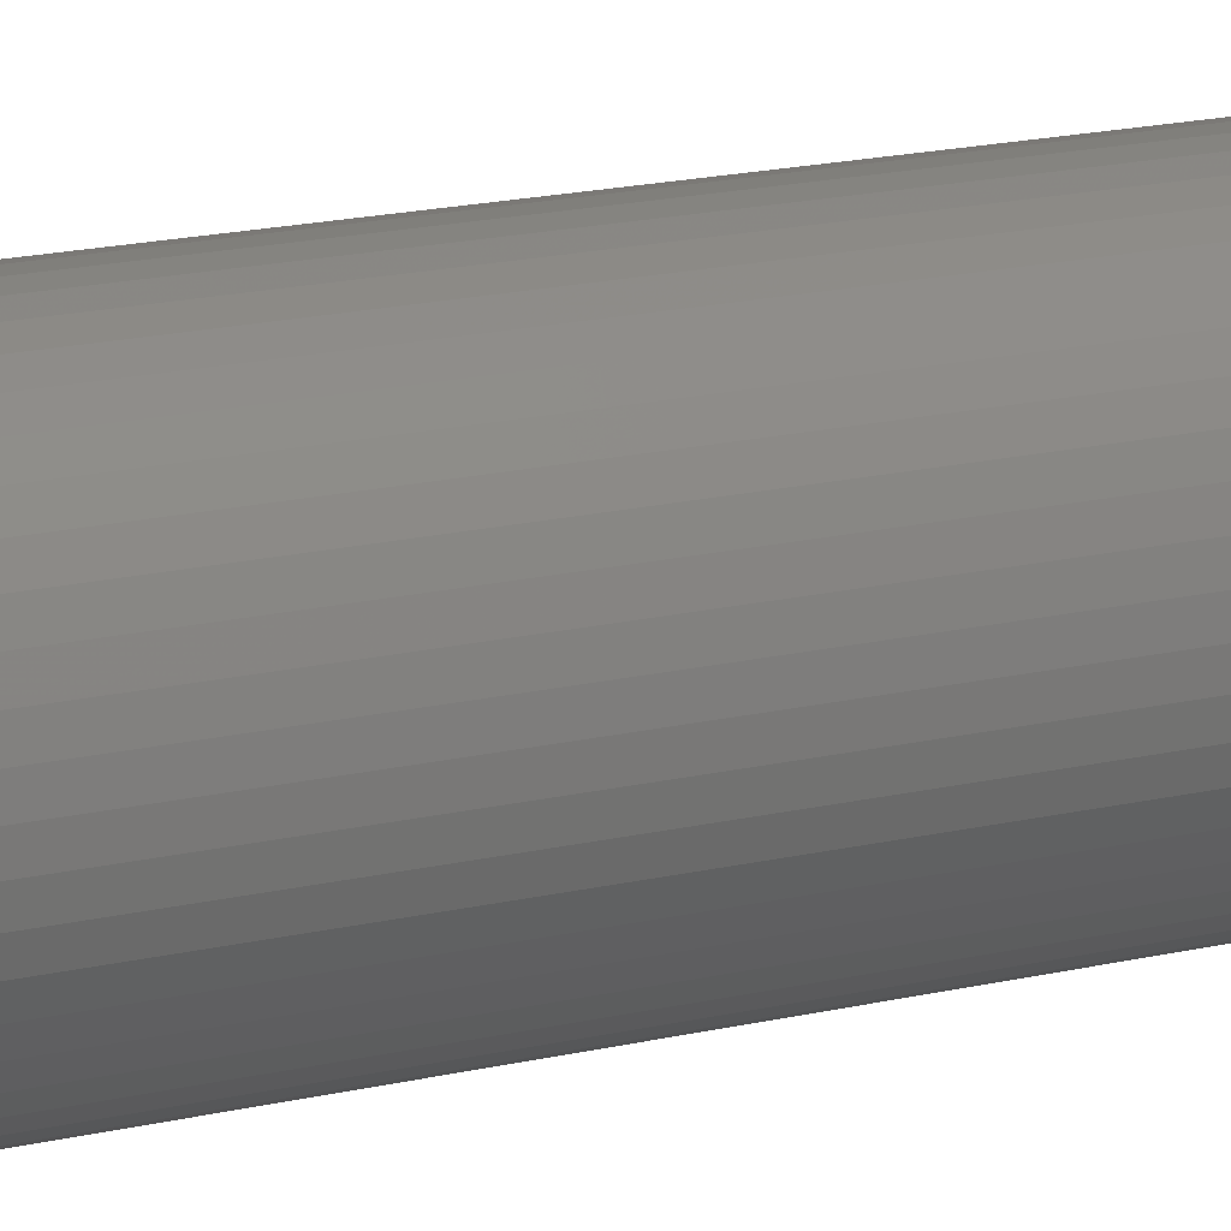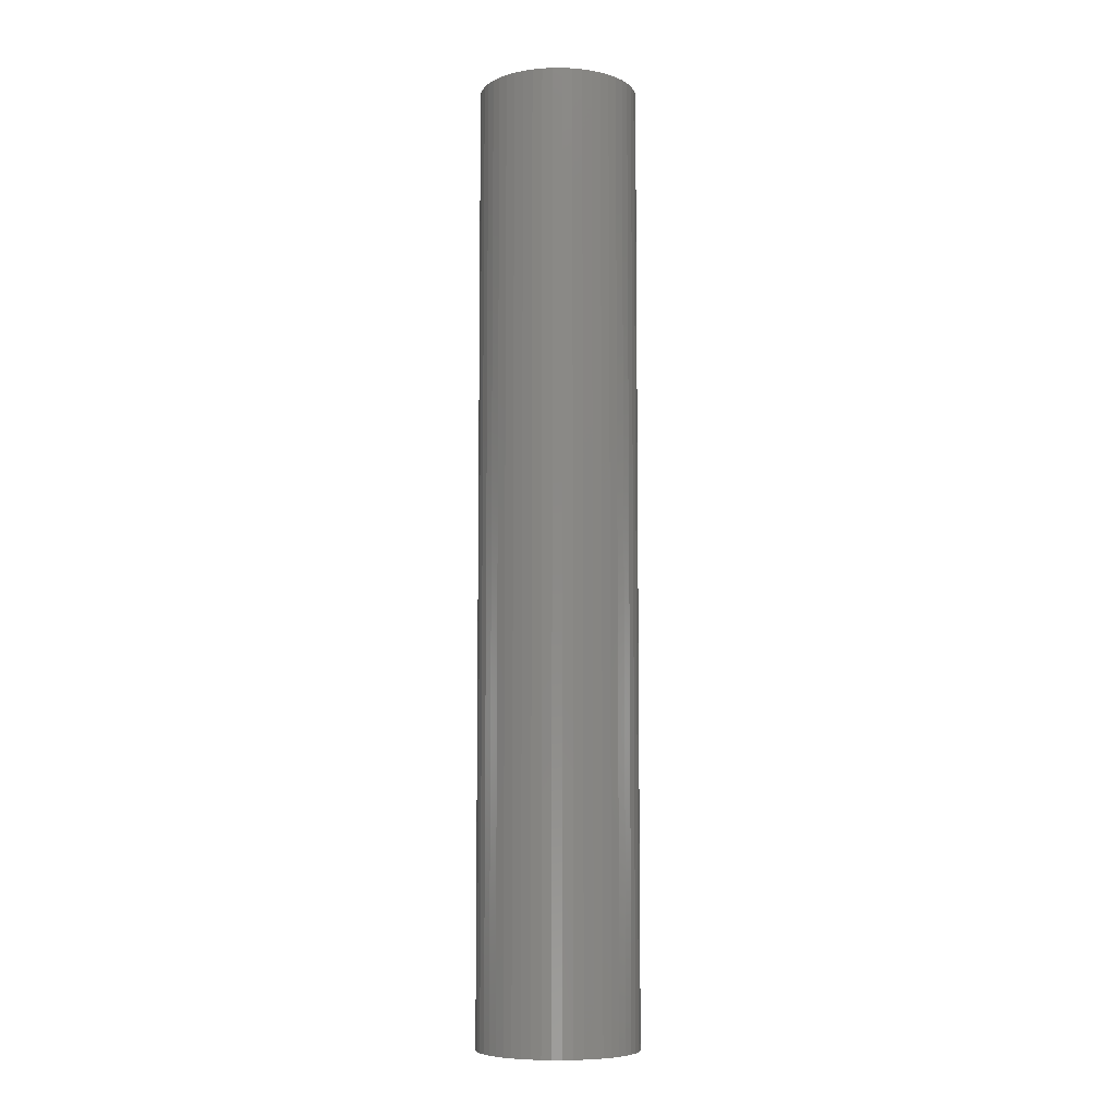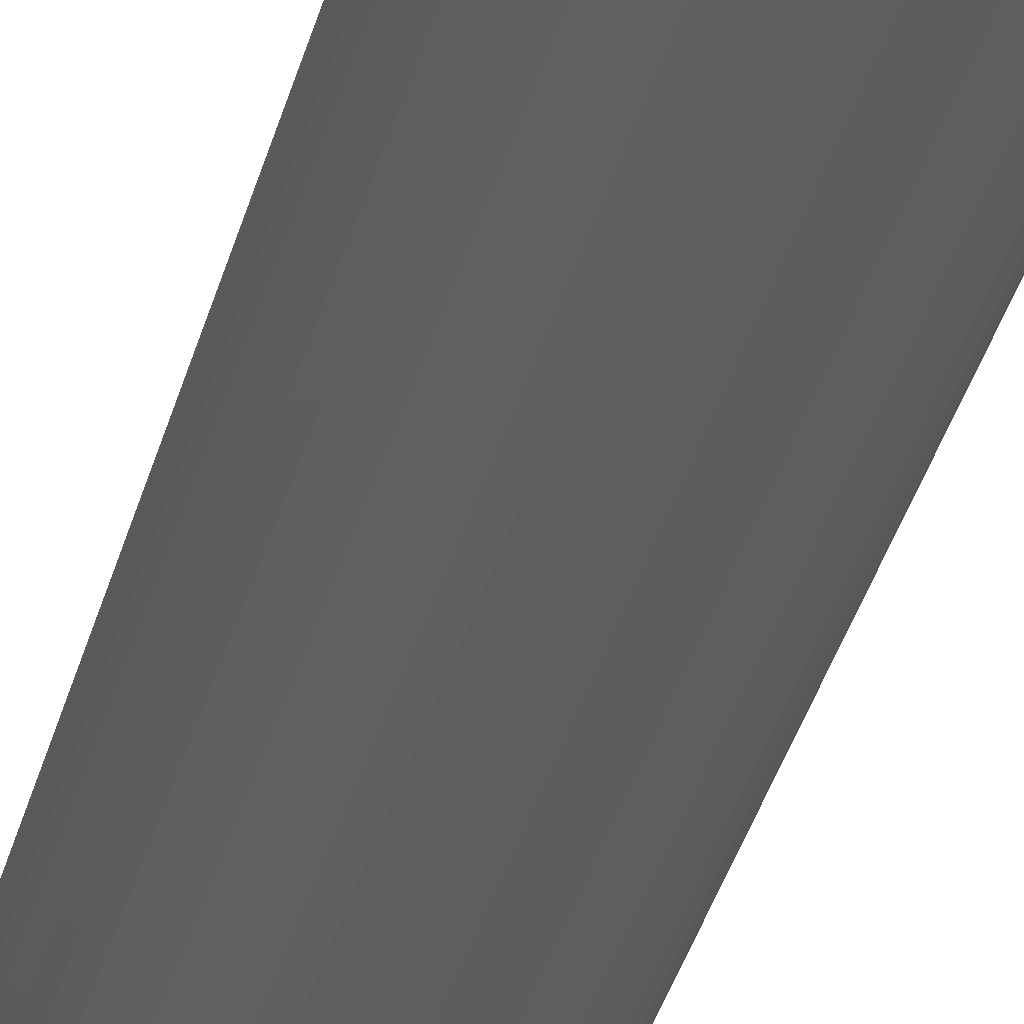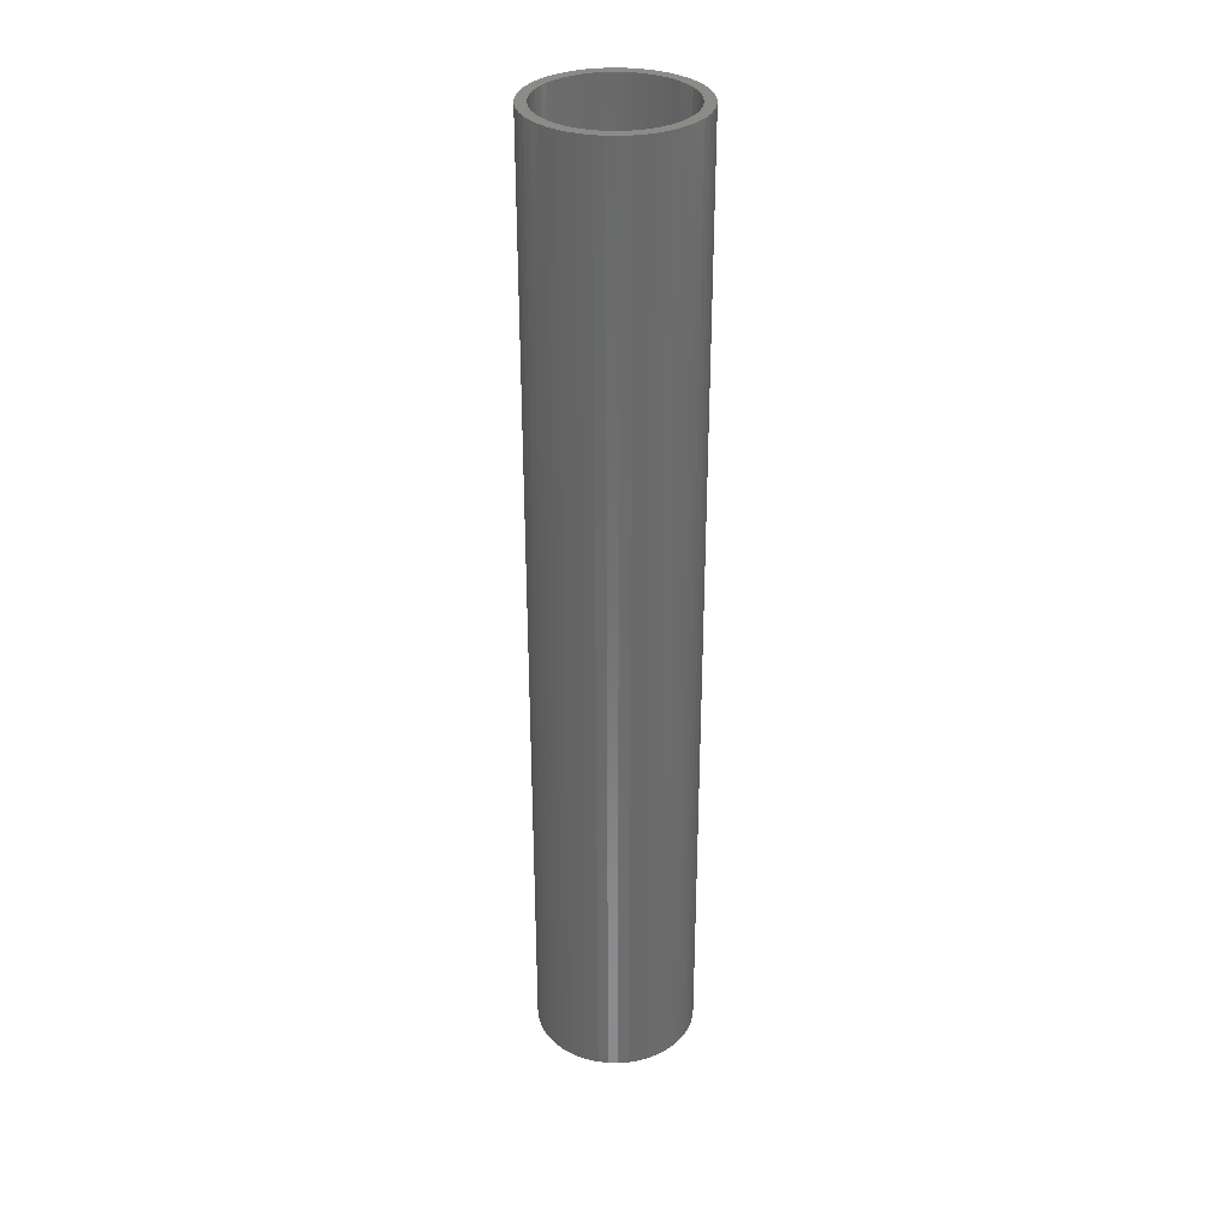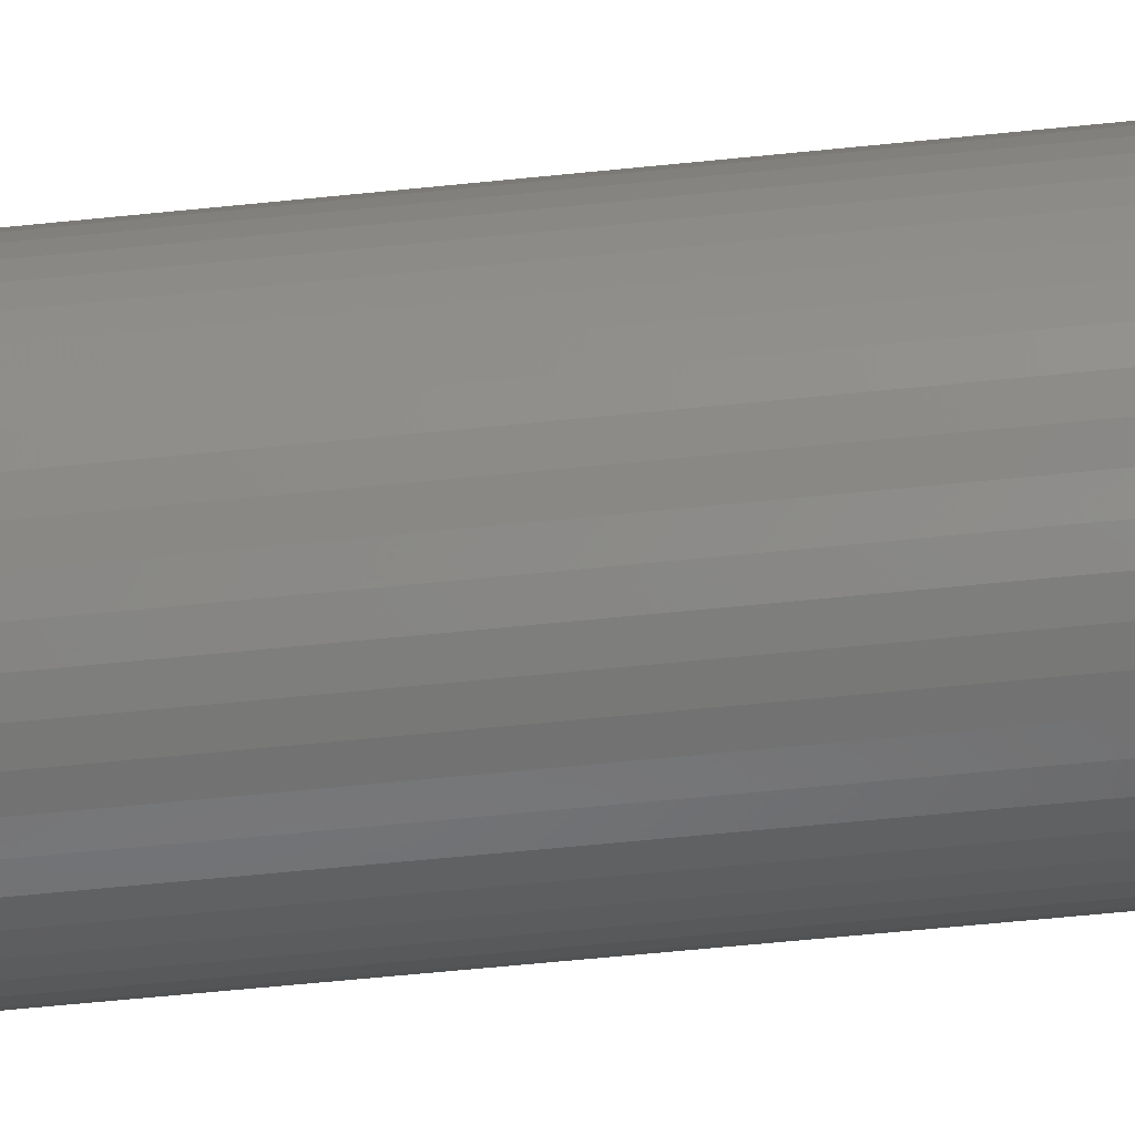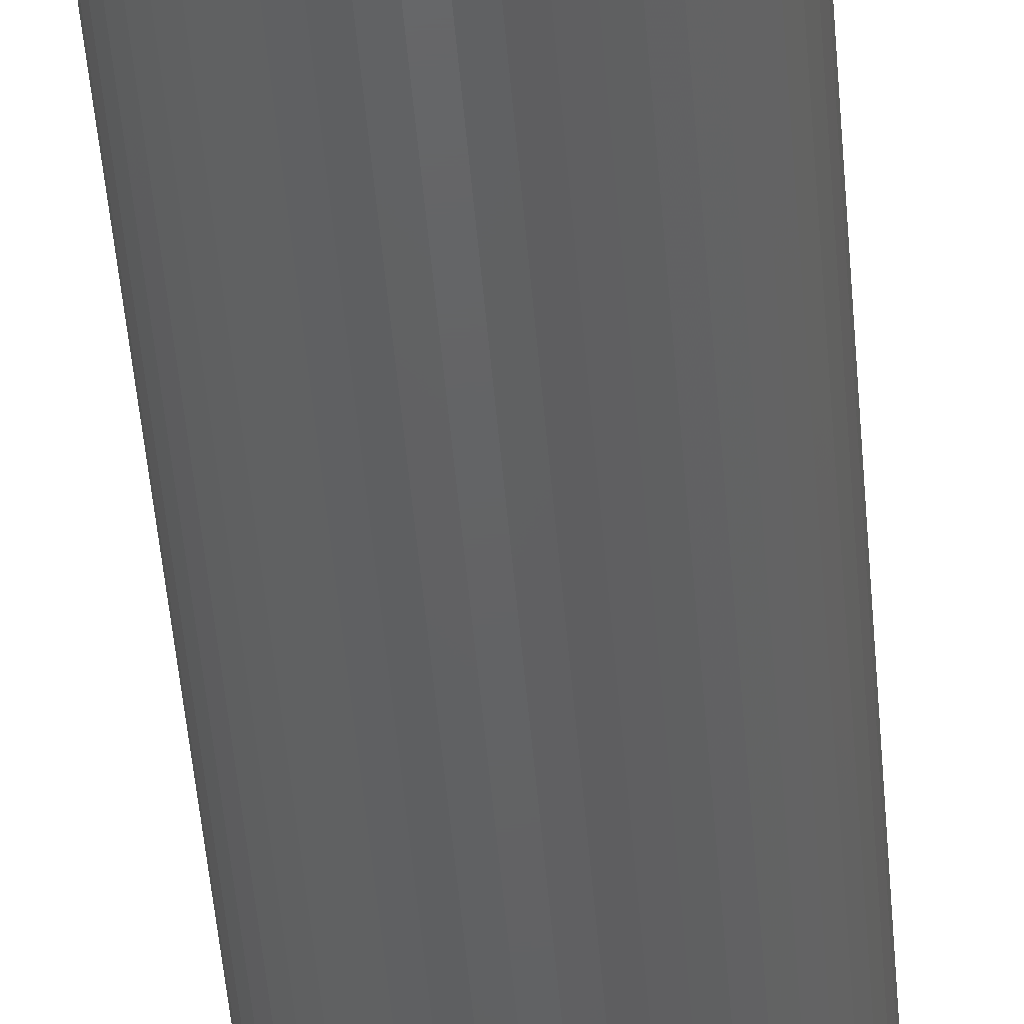
<metadata>
{"format":"stl","ext":"stl","renderer":"f3d","projection":"perspective","resolution":1024,"background":"white","views":[{"elev":13.1,"azim":-122.0,"up":"+Y"},{"elev":-7.4,"azim":72.5,"up":"+Z"},{"elev":-35.7,"azim":165.9,"up":"+Y"},{"elev":32.7,"azim":-55.9,"up":"+Z"},{"elev":-49.8,"azim":96.8,"up":"+Y"},{"elev":-44.5,"azim":-175.7,"up":"+Y"}]}
</metadata>
<code>
# stl→obj: 200 verts, 400 faces
v 5.75 0 34.5
v 5.705 0.7207 -34.5
v 5.705 0.7207 34.5
v 5.75 0 -34.5
v -5.75 0 -34.5
v -5.705 0.7207 34.5
v -5.705 0.7207 -34.5
v -5.75 0 34.5
v 0.361 5.739 -34.5
v -0.361 5.739 34.5
v 0.361 5.739 34.5
v -0.361 5.739 -34.5
v -0.361 -5.739 -34.5
v 0.361 -5.739 34.5
v -0.361 -5.739 34.5
v 0.361 -5.739 -34.5
v 4.192 3.936 -34.5
v 3.665 4.43 34.5
v 4.192 3.936 34.5
v 3.665 4.43 -34.5
v -3.665 4.43 -34.5
v -4.192 3.936 34.5
v -3.665 4.43 34.5
v -4.192 3.936 -34.5
v -1.777 5.469 -34.5
v -2.448 5.203 34.5
v -1.777 5.469 34.5
v -2.448 5.203 -34.5
v 5.346 2.117 34.5
v 5.039 2.77 -34.5
v 5.039 2.77 34.5
v 5.346 2.117 -34.5
v 5.569 1.43 -34.5
v 5.569 1.43 34.5
v 2.448 5.203 -34.5
v 1.777 5.469 34.5
v 2.448 5.203 34.5
v 1.777 5.469 -34.5
v 1.077 5.648 34.5
v 1.077 5.648 -34.5
v 3.081 4.855 -34.5
v 3.081 4.855 34.5
v -5.346 2.117 -34.5
v -5.039 2.77 34.5
v -5.039 2.77 -34.5
v -5.346 2.117 34.5
v -5.569 1.43 -34.5
v -5.569 1.43 34.5
v -1.077 5.648 34.5
v -1.077 5.648 -34.5
v 1.077 -5.648 34.5
v 1.077 -5.648 -34.5
v 4.652 3.38 34.5
v 4.652 3.38 -34.5
v -4.652 3.38 34.5
v -4.652 3.38 -34.5
v 5 0 34.5
v 4.961 0.6267 34.5
v 5.705 -0.7207 34.5
v 4.843 1.243 34.5
v 4.961 -0.6267 34.5
v 4.649 1.841 34.5
v 5.569 -1.43 34.5
v 4.843 -1.243 34.5
v 4.382 2.409 34.5
v 4.045 2.939 34.5
v 3.645 3.423 34.5
v 3.187 3.853 34.5
v 2.679 4.222 34.5
v 2.129 4.524 34.5
v 1.545 4.755 34.5
v 0.9369 4.911 34.5
v 0.314 4.99 34.5
v -0.314 4.99 34.5
v -0.9369 4.911 34.5
v -1.545 4.755 34.5
v -2.129 4.524 34.5
v -2.679 4.222 34.5
v -3.081 4.855 34.5
v -3.187 3.853 34.5
v -3.645 3.423 34.5
v -4.045 2.939 34.5
v -4.382 2.409 34.5
v -4.649 1.841 34.5
v -4.843 1.243 34.5
v 5.346 -2.117 34.5
v 4.649 -1.841 34.5
v 5.039 -2.77 34.5
v 4.382 -2.409 34.5
v 4.652 -3.38 34.5
v 4.045 -2.939 34.5
v 4.192 -3.936 34.5
v 3.645 -3.423 34.5
v 3.665 -4.43 34.5
v 3.187 -3.853 34.5
v 3.081 -4.855 34.5
v 2.679 -4.222 34.5
v 2.448 -5.203 34.5
v 2.129 -4.524 34.5
v 1.777 -5.469 34.5
v 1.545 -4.755 34.5
v 0.9369 -4.911 34.5
v 0.314 -4.99 34.5
v -0.314 -4.99 34.5
v -0.9369 -4.911 34.5
v -1.077 -5.648 34.5
v -1.545 -4.755 34.5
v -1.777 -5.469 34.5
v -2.129 -4.524 34.5
v -2.448 -5.203 34.5
v -2.679 -4.222 34.5
v -3.081 -4.855 34.5
v -3.187 -3.853 34.5
v -3.665 -4.43 34.5
v -3.645 -3.423 34.5
v -4.192 -3.936 34.5
v -4.045 -2.939 34.5
v -4.652 -3.38 34.5
v -4.382 -2.409 34.5
v -5.039 -2.77 34.5
v -4.649 -1.841 34.5
v -5.346 -2.117 34.5
v -4.843 -1.243 34.5
v -5.569 -1.43 34.5
v -4.961 -0.6267 34.5
v -5.705 -0.7207 34.5
v -5 0 34.5
v -4.961 0.6267 34.5
v -3.081 4.855 -34.5
v 5.705 -0.7207 -34.5
v 5.569 -1.43 -34.5
v -4.192 -3.936 -34.5
v -3.665 -4.43 -34.5
v -5.039 -2.77 -34.5
v -5.346 -2.117 -34.5
v -4.652 -3.38 -34.5
v 5 0 -34.5
v 4.961 -0.6267 -34.5
v 4.843 -1.243 -34.5
v 5.346 -2.117 -34.5
v 4.961 0.6267 -34.5
v 4.649 -1.841 -34.5
v 5.039 -2.77 -34.5
v 4.843 1.243 -34.5
v 4.382 -2.409 -34.5
v 4.652 -3.38 -34.5
v 4.045 -2.939 -34.5
v 4.192 -3.936 -34.5
v 3.645 -3.423 -34.5
v 3.665 -4.43 -34.5
v 3.187 -3.853 -34.5
v 3.081 -4.855 -34.5
v 2.679 -4.222 -34.5
v 2.448 -5.203 -34.5
v 2.129 -4.524 -34.5
v 1.777 -5.469 -34.5
v 1.545 -4.755 -34.5
v 0.9369 -4.911 -34.5
v 0.314 -4.99 -34.5
v -0.314 -4.99 -34.5
v -0.9369 -4.911 -34.5
v -1.077 -5.648 -34.5
v -1.545 -4.755 -34.5
v -1.777 -5.469 -34.5
v -2.129 -4.524 -34.5
v -2.448 -5.203 -34.5
v -2.679 -4.222 -34.5
v -3.081 -4.855 -34.5
v -3.187 -3.853 -34.5
v -3.645 -3.423 -34.5
v -4.045 -2.939 -34.5
v -4.382 -2.409 -34.5
v -4.649 -1.841 -34.5
v -5.569 -1.43 -34.5
v -4.843 -1.243 -34.5
v 4.649 1.841 -34.5
v 4.382 2.409 -34.5
v 4.045 2.939 -34.5
v 3.645 3.423 -34.5
v 3.187 3.853 -34.5
v 2.679 4.222 -34.5
v 2.129 4.524 -34.5
v 1.545 4.755 -34.5
v 0.9369 4.911 -34.5
v 0.314 4.99 -34.5
v -0.314 4.99 -34.5
v -0.9369 4.911 -34.5
v -1.545 4.755 -34.5
v -2.129 4.524 -34.5
v -2.679 4.222 -34.5
v -3.187 3.853 -34.5
v -3.645 3.423 -34.5
v -4.045 2.939 -34.5
v -4.382 2.409 -34.5
v -4.649 1.841 -34.5
v -4.843 1.243 -34.5
v -4.961 0.6267 -34.5
v -5 0 -34.5
v -4.961 -0.6267 -34.5
v -5.705 -0.7207 -34.5
f 1 2 3
f 2 1 4
f 5 6 7
f 6 5 8
f 9 10 11
f 10 9 12
f 13 14 15
f 14 13 16
f 17 18 19
f 18 17 20
f 21 22 23
f 22 21 24
f 25 26 27
f 26 25 28
f 29 30 31
f 30 29 32
f 3 33 34
f 33 3 2
f 35 36 37
f 36 35 38
f 38 39 36
f 39 38 40
f 41 37 42
f 37 41 35
f 43 44 45
f 44 43 46
f 47 46 43
f 46 47 48
f 12 49 10
f 49 12 50
f 16 51 14
f 51 16 52
f 34 32 29
f 32 34 33
f 53 17 19
f 17 53 54
f 31 54 53
f 54 31 30
f 40 11 39
f 11 40 9
f 20 42 18
f 42 20 41
f 45 55 56
f 55 45 44
f 56 22 24
f 22 56 55
f 7 48 47
f 48 7 6
f 57 1 3
f 58 3 34
f 1 57 59
f 60 34 29
f 61 59 57
f 62 29 31
f 59 61 63
f 64 63 61
f 3 58 57
f 34 60 58
f 65 31 53
f 29 62 60
f 31 65 62
f 66 53 19
f 53 66 65
f 67 19 18
f 19 67 66
f 18 68 67
f 42 68 18
f 42 69 68
f 37 69 42
f 37 70 69
f 36 70 37
f 36 71 70
f 39 71 36
f 39 72 71
f 11 72 39
f 11 73 72
f 11 74 73
f 10 74 11
f 10 75 74
f 49 75 10
f 49 76 75
f 27 76 49
f 27 77 76
f 26 77 27
f 26 78 77
f 79 78 26
f 79 80 78
f 23 80 79
f 80 23 81
f 22 81 23
f 81 22 82
f 55 82 22
f 82 55 83
f 44 83 55
f 83 44 84
f 46 84 44
f 48 85 46
f 84 46 85
f 63 64 86
f 87 86 64
f 86 87 88
f 89 88 87
f 88 89 90
f 91 90 89
f 90 91 92
f 93 92 91
f 92 93 94
f 95 94 93
f 95 96 94
f 97 96 95
f 97 98 96
f 99 98 97
f 99 100 98
f 101 100 99
f 101 51 100
f 102 51 101
f 102 14 51
f 103 14 102
f 104 14 103
f 104 15 14
f 105 15 104
f 105 106 15
f 107 106 105
f 107 108 106
f 109 108 107
f 109 110 108
f 111 110 109
f 111 112 110
f 113 112 111
f 114 113 115
f 113 114 112
f 116 115 117
f 115 116 114
f 118 117 119
f 120 119 121
f 117 118 116
f 122 121 123
f 124 123 125
f 119 120 118
f 126 125 127
f 85 48 128
f 6 128 48
f 121 122 120
f 128 6 127
f 123 124 122
f 8 127 6
f 125 126 124
f 127 8 126
f 28 79 26
f 79 28 129
f 129 23 79
f 23 129 21
f 50 27 49
f 27 50 25
f 63 130 59
f 130 63 131
f 132 114 116
f 114 132 133
f 134 122 135
f 122 134 120
f 136 120 134
f 120 136 118
f 137 4 130
f 138 130 131
f 4 137 2
f 139 131 140
f 141 2 137
f 142 140 143
f 2 141 33
f 144 33 141
f 130 138 137
f 131 139 138
f 145 143 146
f 140 142 139
f 143 145 142
f 147 146 148
f 146 147 145
f 149 148 150
f 148 149 147
f 150 151 149
f 152 151 150
f 152 153 151
f 154 153 152
f 154 155 153
f 156 155 154
f 156 157 155
f 52 157 156
f 52 158 157
f 16 158 52
f 16 159 158
f 16 160 159
f 13 160 16
f 13 161 160
f 162 161 13
f 162 163 161
f 164 163 162
f 164 165 163
f 166 165 164
f 166 167 165
f 168 167 166
f 168 169 167
f 133 169 168
f 169 133 170
f 132 170 133
f 170 132 171
f 136 171 132
f 171 136 172
f 134 172 136
f 172 134 173
f 135 173 134
f 174 175 135
f 173 135 175
f 33 144 32
f 176 32 144
f 32 176 30
f 177 30 176
f 30 177 54
f 178 54 177
f 54 178 17
f 179 17 178
f 17 179 20
f 180 20 179
f 180 41 20
f 181 41 180
f 181 35 41
f 182 35 181
f 182 38 35
f 183 38 182
f 183 40 38
f 184 40 183
f 184 9 40
f 185 9 184
f 186 9 185
f 186 12 9
f 187 12 186
f 187 50 12
f 188 50 187
f 188 25 50
f 189 25 188
f 189 28 25
f 190 28 189
f 190 129 28
f 191 129 190
f 21 191 192
f 191 21 129
f 24 192 193
f 192 24 21
f 56 193 194
f 45 194 195
f 193 56 24
f 43 195 196
f 47 196 197
f 194 45 56
f 7 197 198
f 175 174 199
f 200 199 174
f 195 43 45
f 199 200 198
f 196 47 43
f 5 198 200
f 197 7 47
f 198 5 7
f 154 96 98
f 96 154 152
f 88 140 86
f 140 88 143
f 59 4 1
f 4 59 130
f 132 118 136
f 118 132 116
f 135 124 174
f 124 135 122
f 150 92 94
f 92 150 148
f 156 98 100
f 98 156 154
f 52 100 51
f 100 52 156
f 90 143 88
f 143 90 146
f 92 146 90
f 146 92 148
f 86 131 63
f 131 86 140
f 162 15 106
f 15 162 13
f 166 108 110
f 108 166 164
f 133 112 114
f 112 133 168
f 174 126 200
f 126 174 124
f 200 8 5
f 8 200 126
f 152 94 96
f 94 152 150
f 164 106 108
f 106 164 162
f 168 110 112
f 110 168 166
f 137 58 141
f 58 137 57
f 127 197 128
f 197 127 198
f 186 73 74
f 73 186 185
f 159 104 103
f 104 159 160
f 149 95 93
f 95 149 151
f 180 67 68
f 67 180 179
f 192 80 81
f 80 192 191
f 189 76 77
f 76 189 188
f 176 65 177
f 65 176 62
f 141 60 144
f 60 141 58
f 183 70 71
f 70 183 182
f 184 71 72
f 71 184 183
f 182 69 70
f 69 182 181
f 83 193 82
f 193 83 194
f 82 192 81
f 192 82 193
f 85 195 84
f 195 85 196
f 191 78 80
f 78 191 190
f 188 75 76
f 75 188 187
f 158 103 102
f 103 158 159
f 144 62 176
f 62 144 60
f 178 67 179
f 67 178 66
f 177 66 178
f 66 177 65
f 185 72 73
f 72 185 184
f 181 68 69
f 68 181 180
f 84 194 83
f 194 84 195
f 128 196 85
f 196 128 197
f 187 74 75
f 74 187 186
f 139 61 138
f 61 139 64
f 163 109 107
f 109 163 165
f 151 97 95
f 97 151 153
f 155 101 99
f 101 155 157
f 190 77 78
f 77 190 189
f 145 87 142
f 87 145 89
f 138 57 137
f 57 138 61
f 161 107 105
f 107 161 163
f 115 171 117
f 171 115 170
f 121 175 123
f 175 121 173
f 125 198 127
f 198 125 199
f 153 99 97
f 99 153 155
f 157 102 101
f 102 157 158
f 147 89 145
f 89 147 91
f 149 91 147
f 91 149 93
f 142 64 139
f 64 142 87
f 160 105 104
f 105 160 161
f 169 115 113
f 115 169 170
f 117 172 119
f 172 117 171
f 119 173 121
f 173 119 172
f 123 199 125
f 199 123 175
f 165 111 109
f 111 165 167
f 167 113 111
f 113 167 169

</code>
